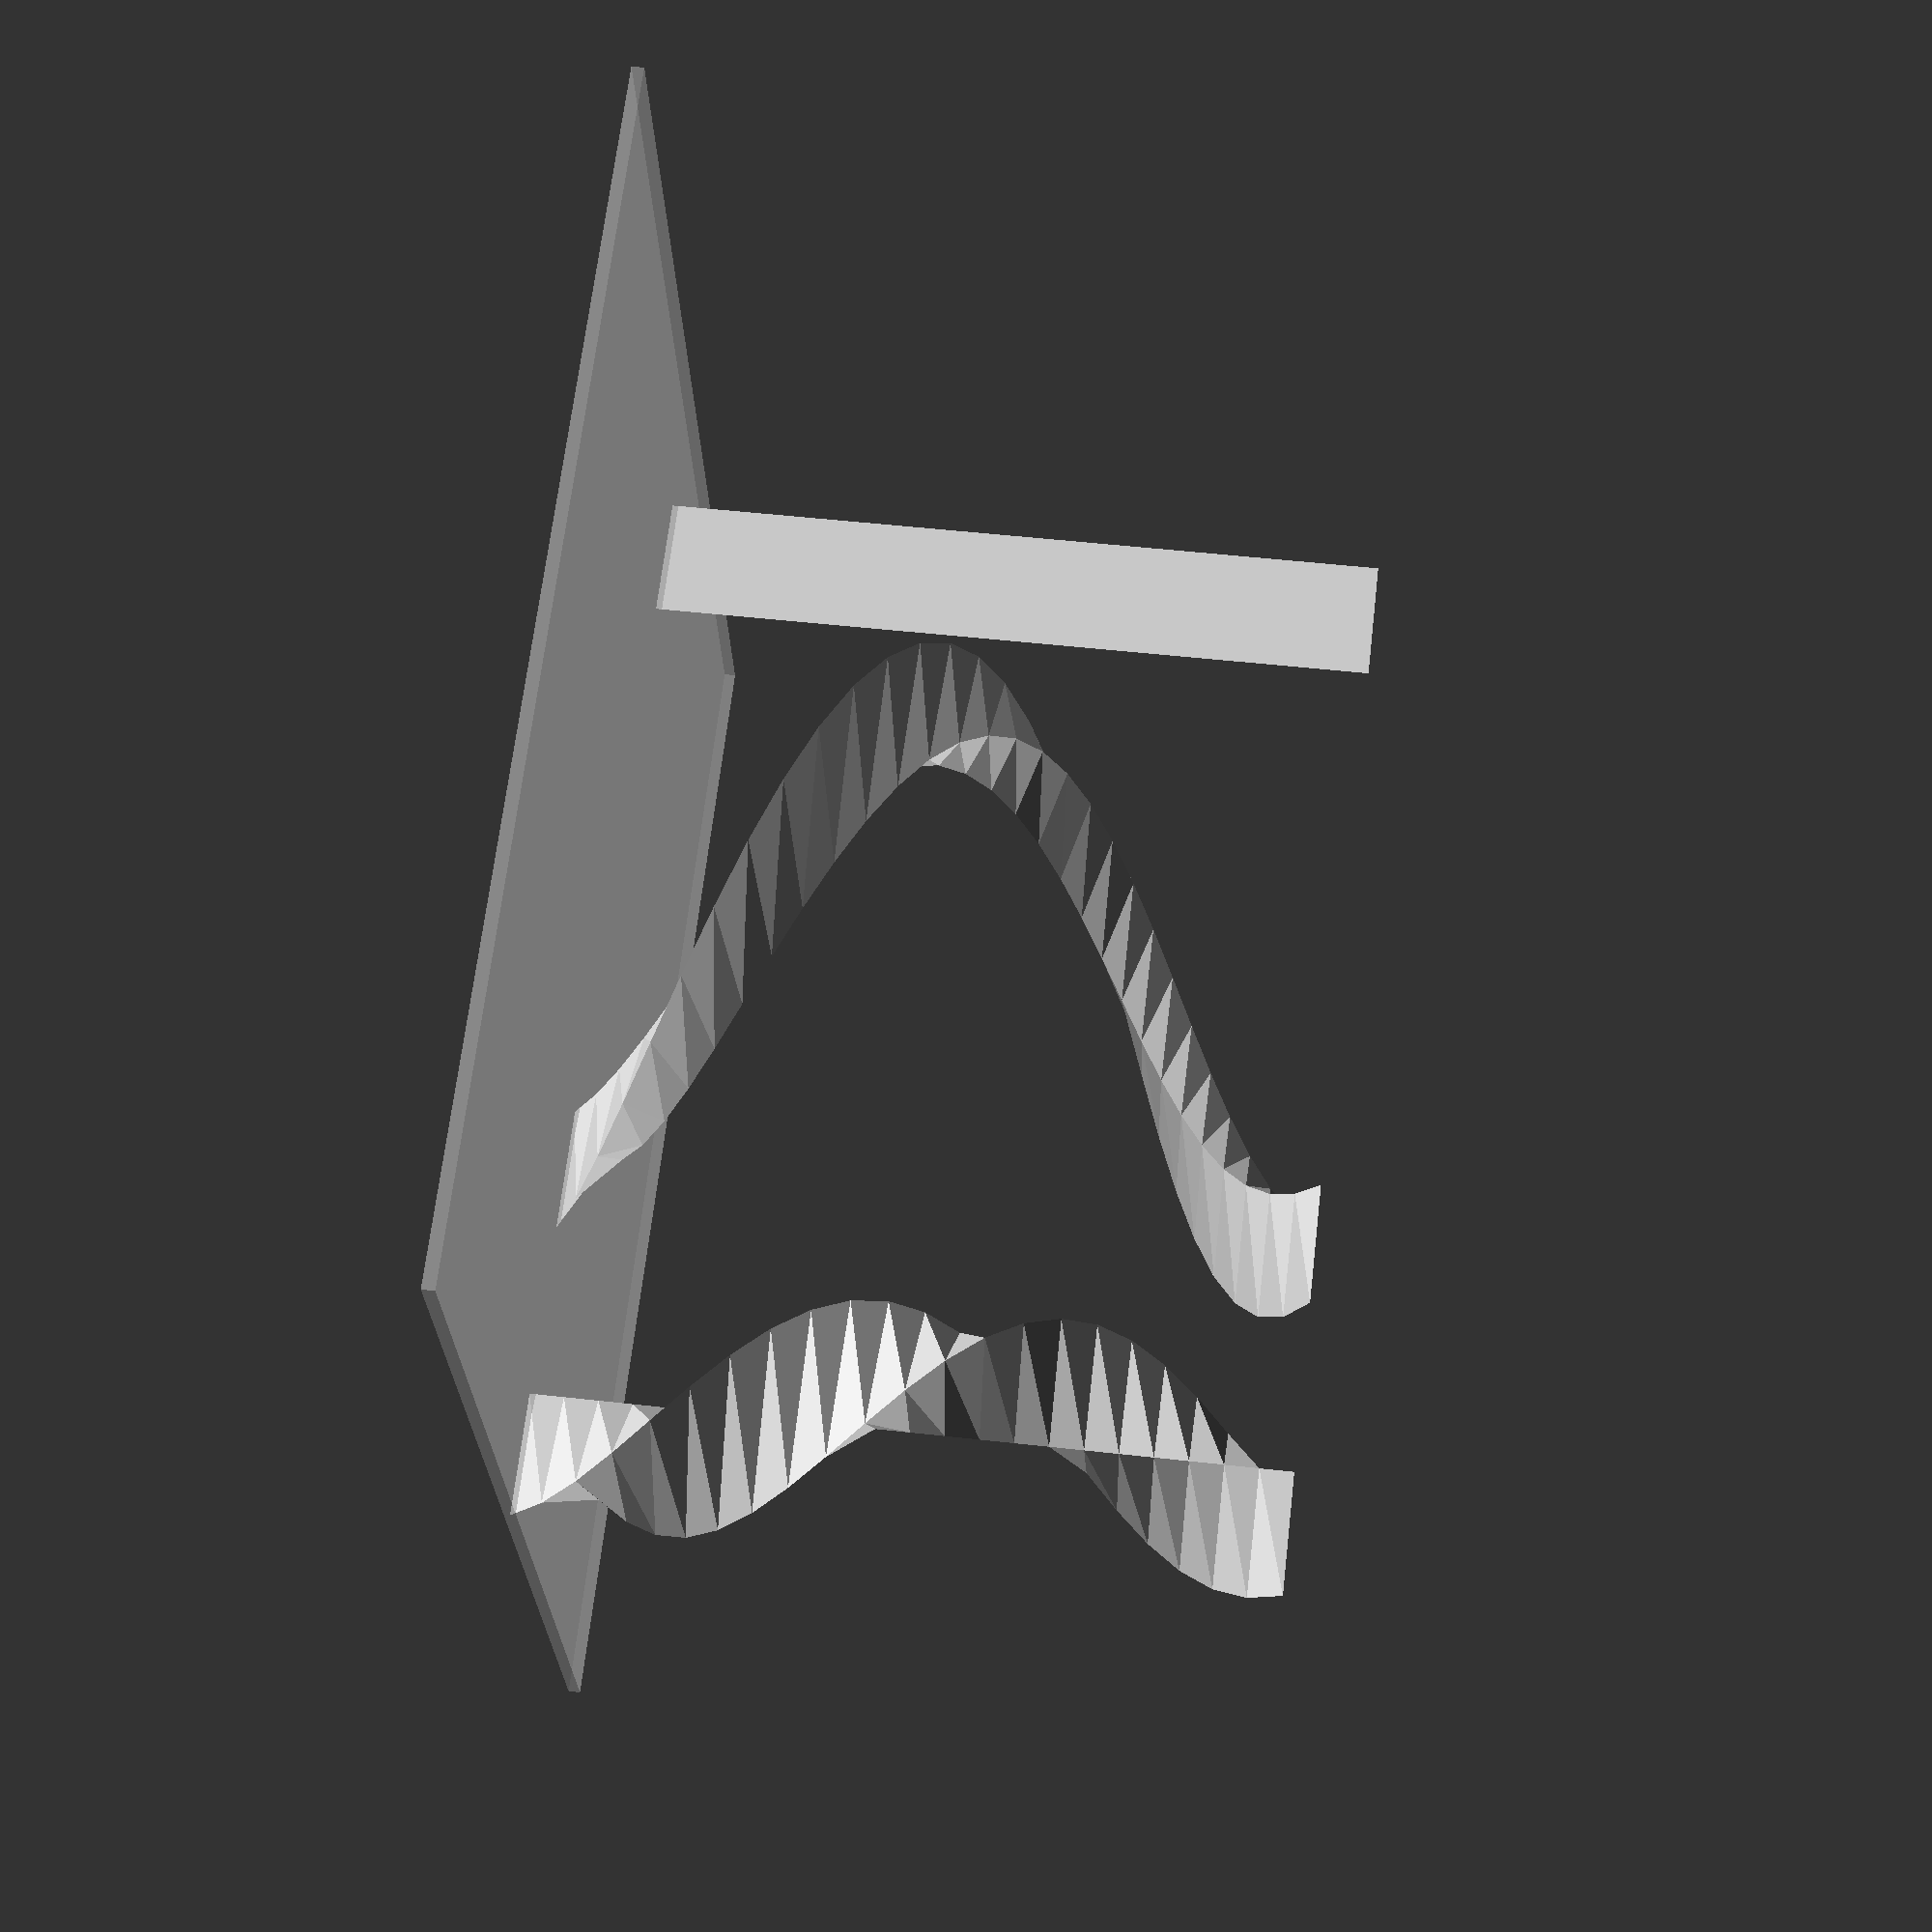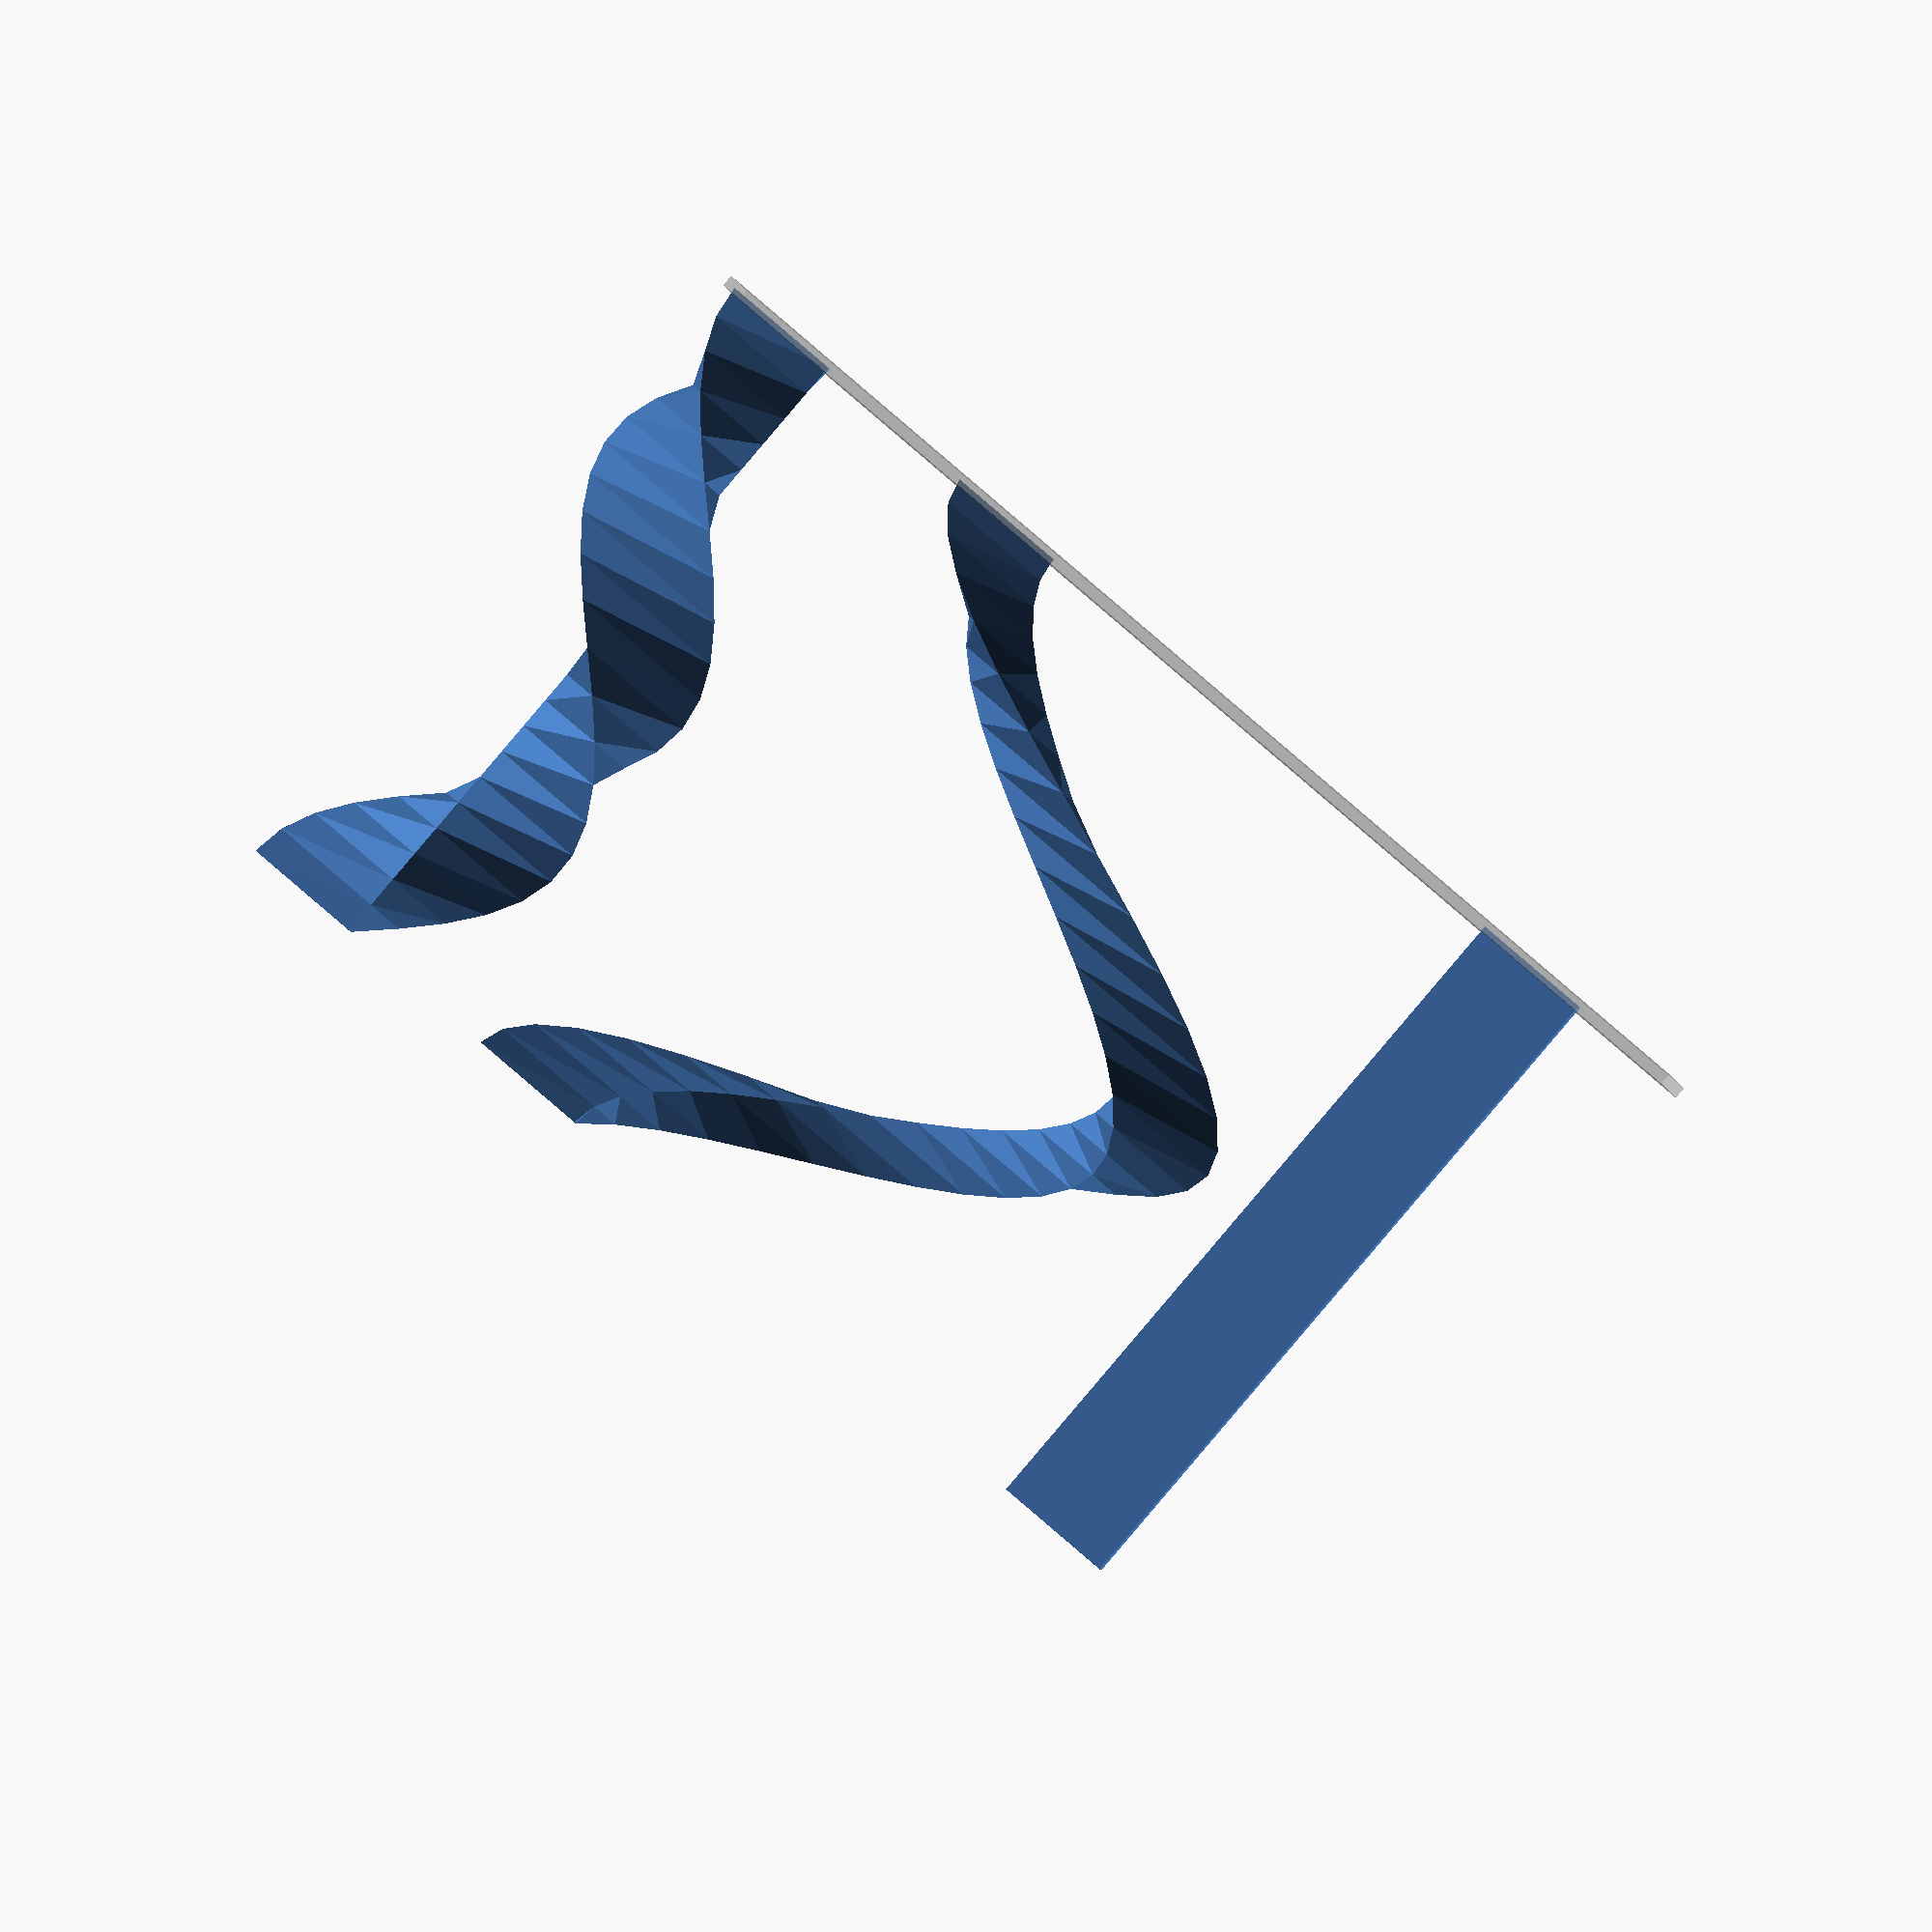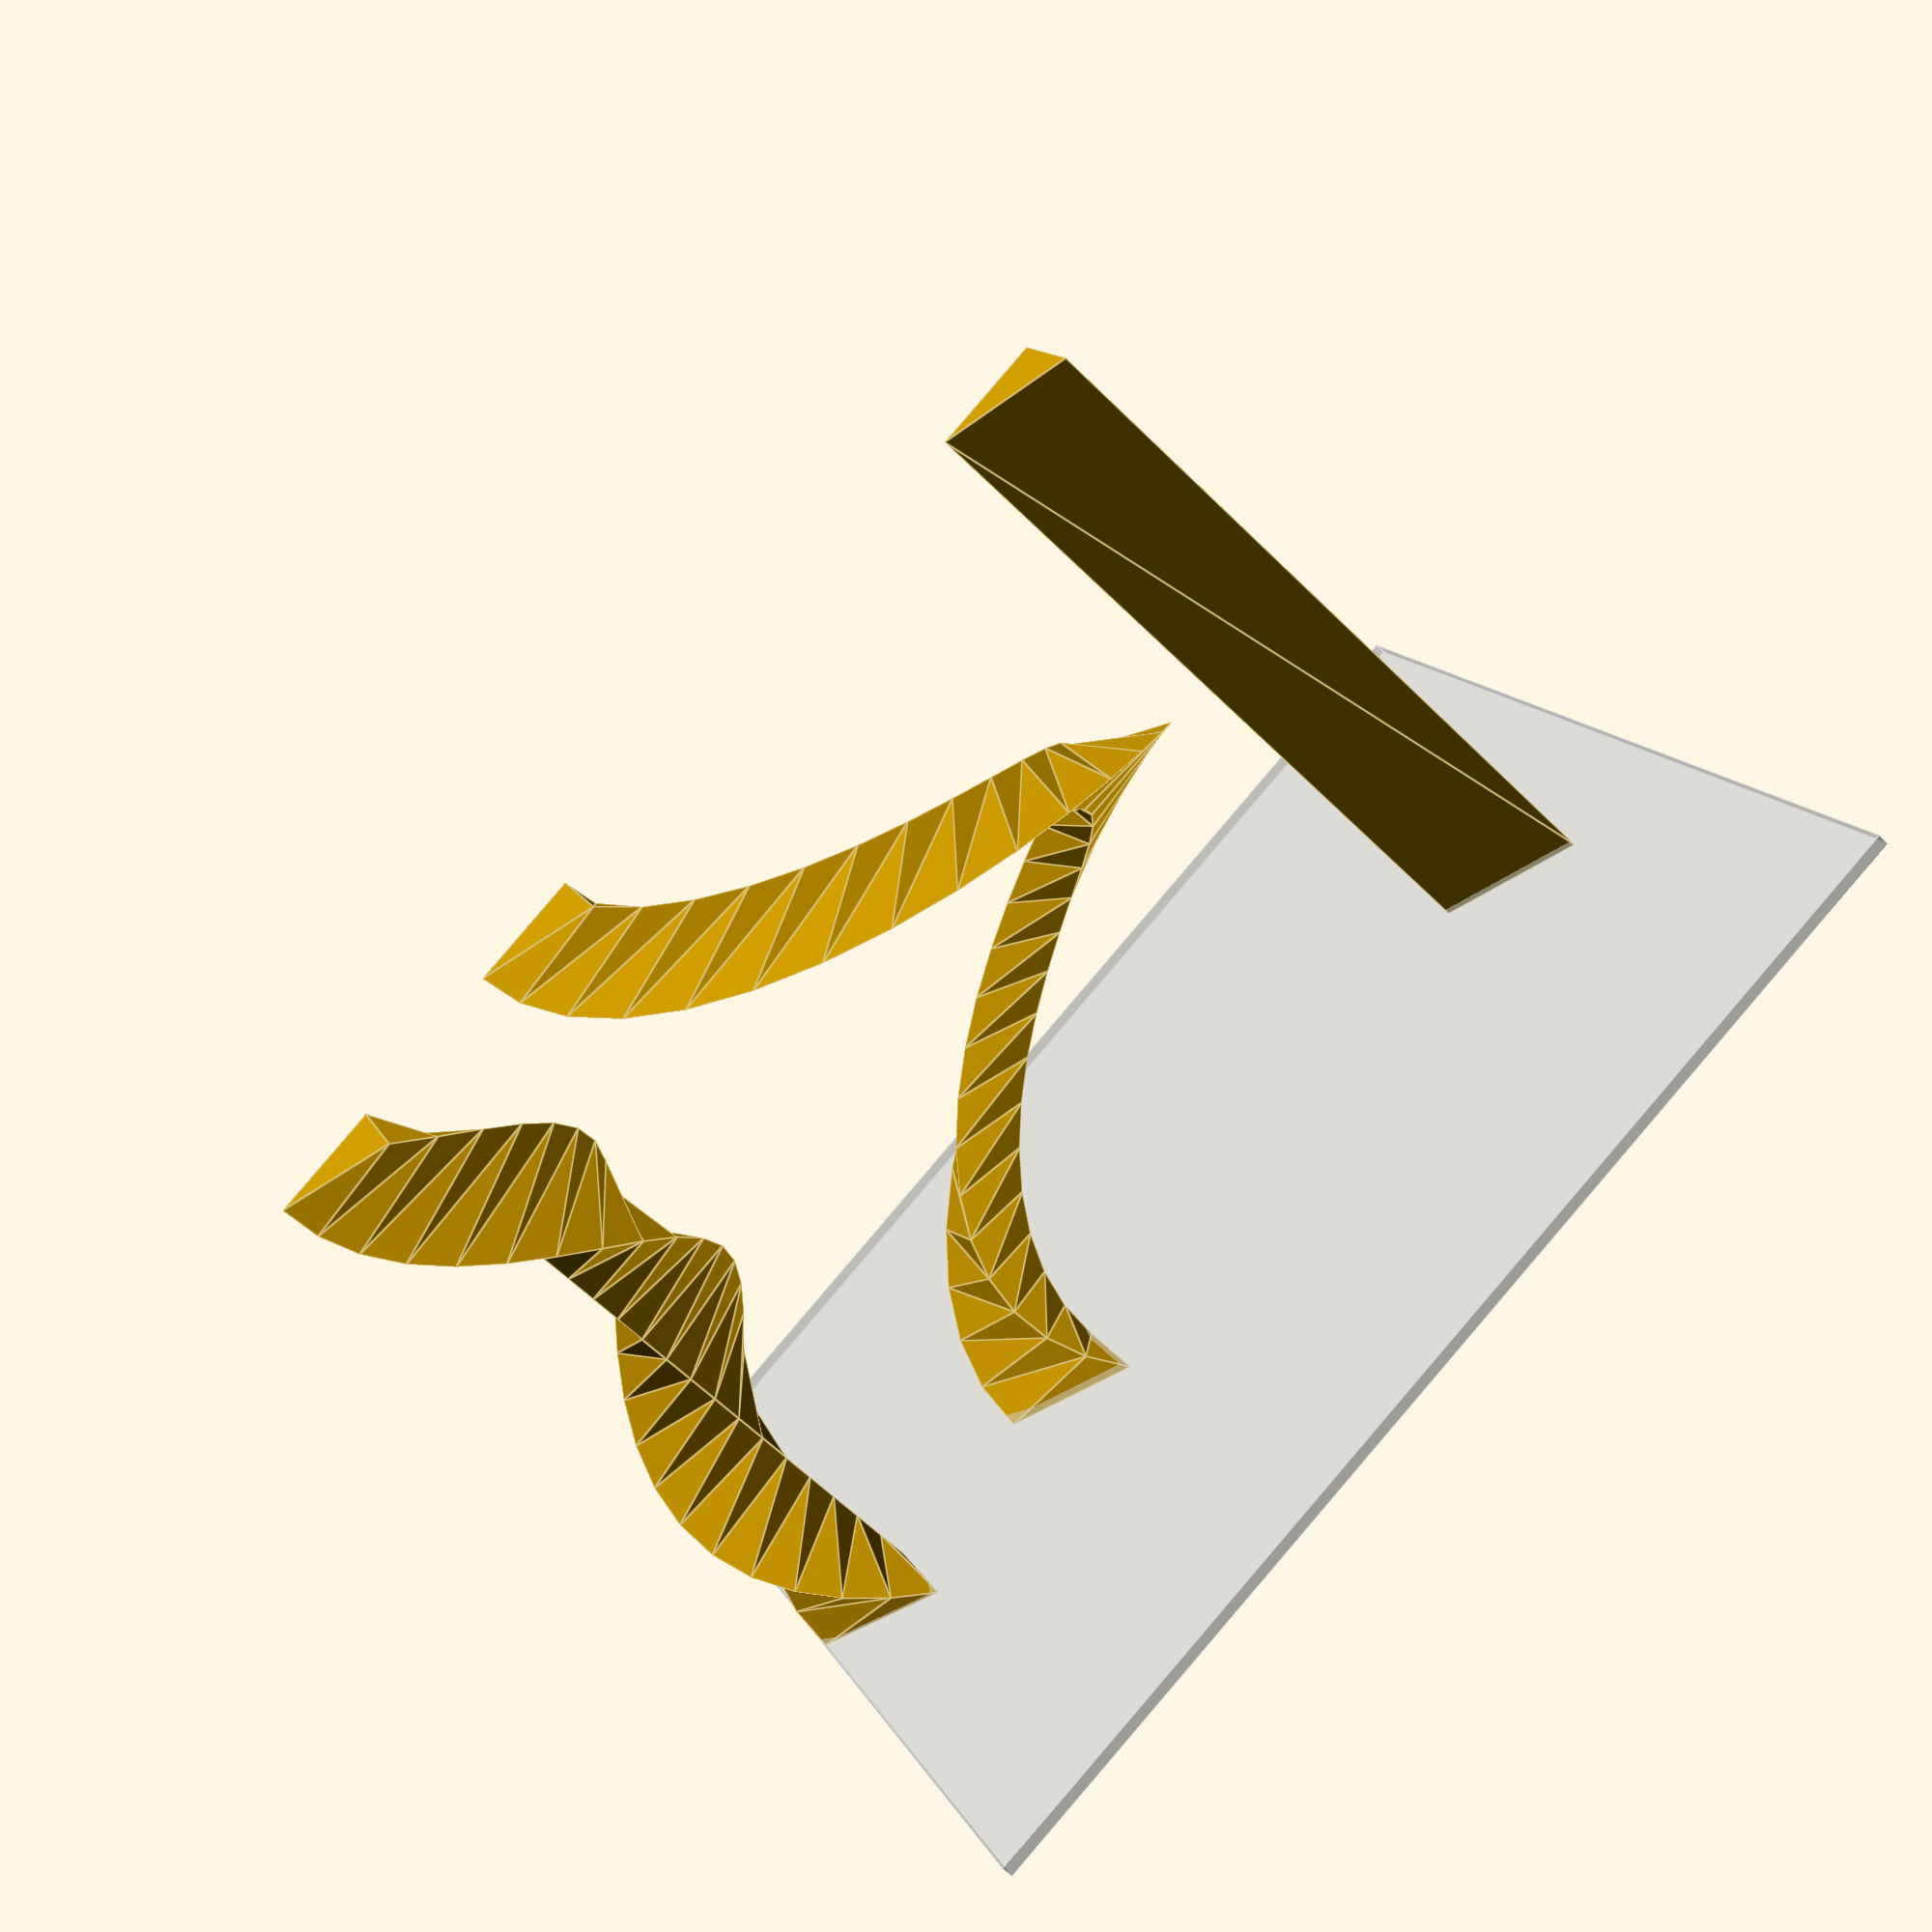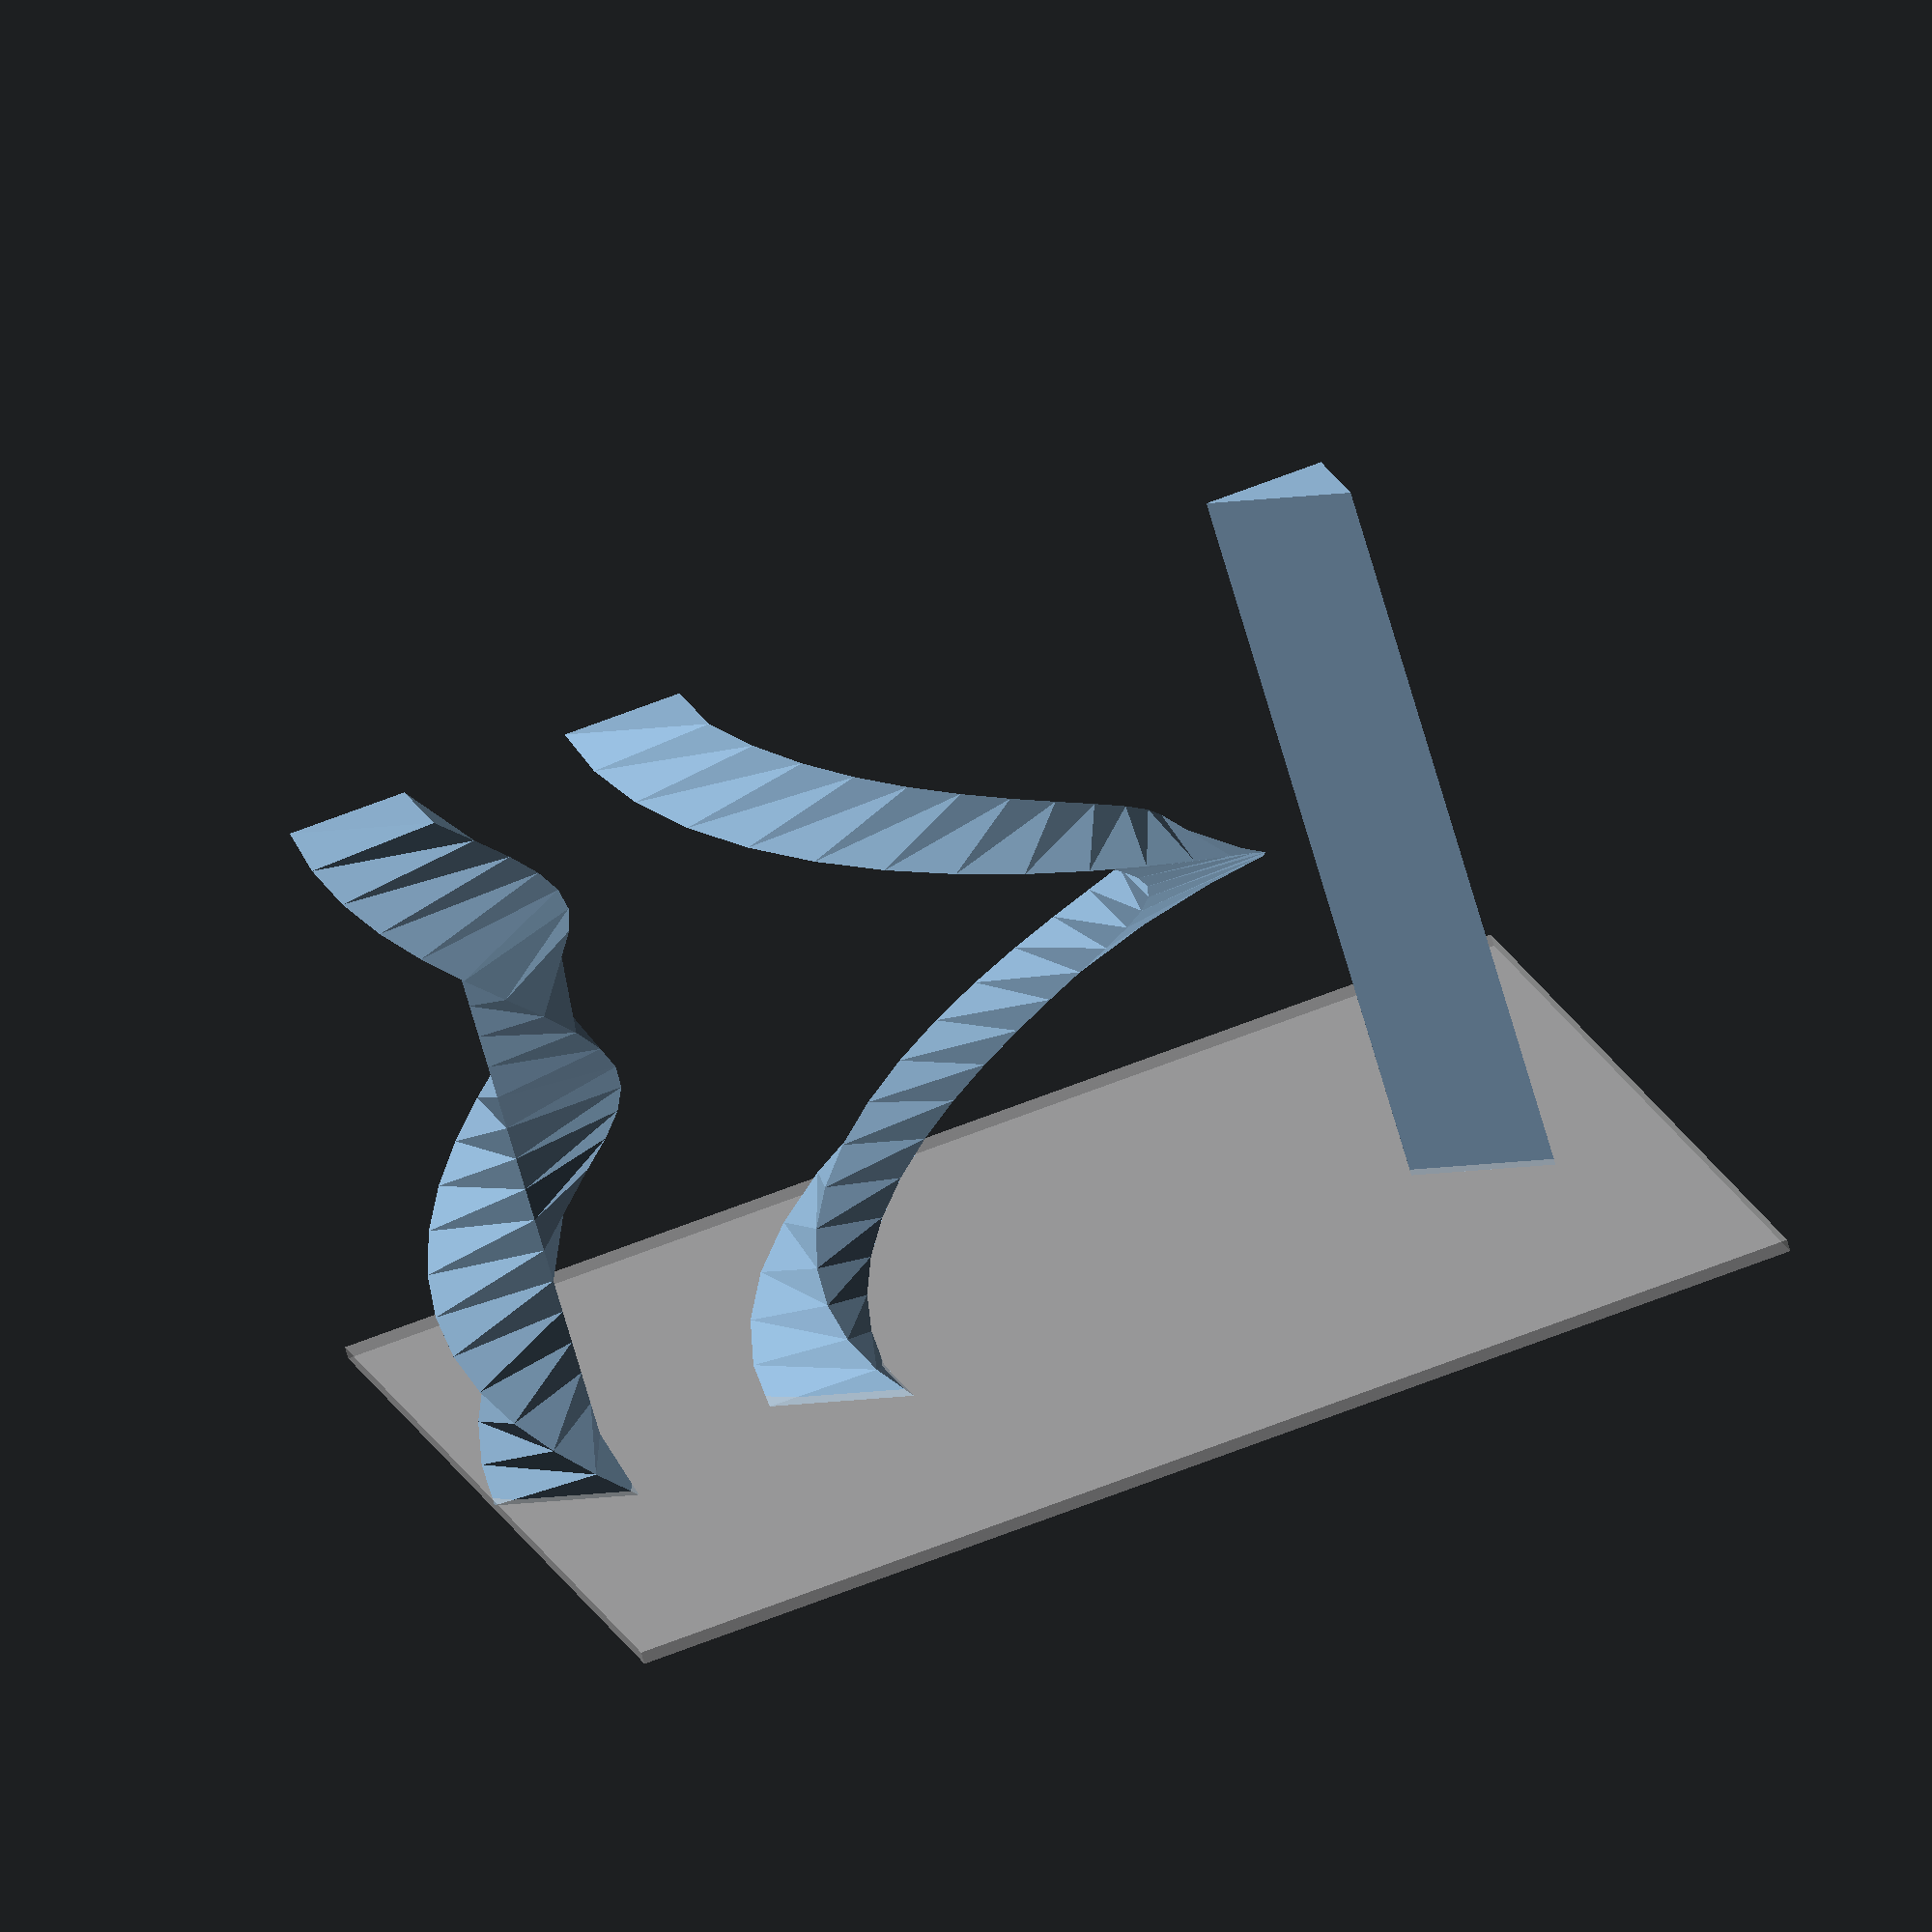
<openscad>
/*
 * polygon() creates a 2D shape in the XY plane.
 * linear_extrude() extends it into the Z plane.
 */

translate([-20,0,0]) 
linear_extrude(height=30)
polygon([
	[0,0],
	[0,5],
	[5,0],
]);

translate([20,0,0]) 
linear_extrude(height=30, twist=360)
polygon([
	[0,0],
	[0,5],
	[5,0],
]);

linear_extrude(height=30, twist=360)
translate([8,0,0]) 
polygon([
	[0,0],
	[0,5],
	[5,0],
]);

%cube([50,50,0.5], center=true);

</openscad>
<views>
elev=306.8 azim=167.3 roll=276.8 proj=p view=wireframe
elev=90.1 azim=359.1 roll=139.6 proj=o view=wireframe
elev=240.2 azim=335.7 roll=135.5 proj=p view=edges
elev=71.1 azim=165.5 roll=16.1 proj=o view=solid
</views>
